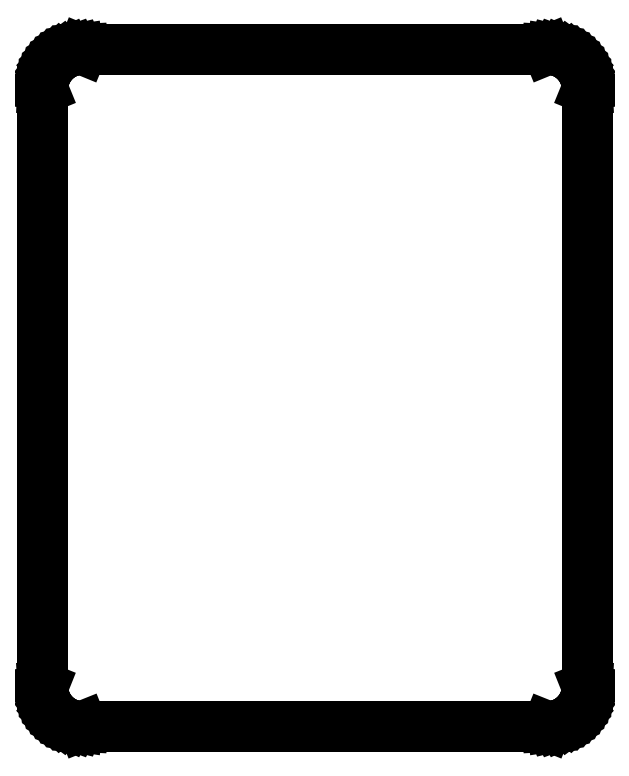
<metadata>
{"format":"dxf","ext":"dxf","renderer":"ezdxf+matplotlib","layout":"modelspace","background":"white","min_lineweight":24,"dpi":150}
</metadata>
<code>
0
SECTION
2
ENTITIES
0
LINE
8
BLACK
10
125
20
-134.6
11
124.6
21
-134.5
0
LINE
8
BLACK
10
124.6
20
-134.5
11
124.3
21
-134.4
0
LINE
8
BLACK
10
124.3
20
-134.4
11
123.9
21
-134.2
0
LINE
8
BLACK
10
123.9
20
-134.2
11
123.6
21
-134
0
LINE
8
BLACK
10
123.6
20
-134
11
123.3
21
-133.8
0
LINE
8
BLACK
10
123.3
20
-133.8
11
123
21
-133.5
0
LINE
8
BLACK
10
123
20
-133.5
11
122.7
21
-133.3
0
LINE
8
BLACK
10
122.7
20
-133.3
11
122.5
21
-133
0
LINE
8
BLACK
10
122.5
20
-133
11
122.3
21
-132.6
0
LINE
8
BLACK
10
122.3
20
-132.6
11
122.2
21
-132.3
0
LINE
8
BLACK
10
122.2
20
-132.3
11
122
21
-131.9
0
LINE
8
BLACK
10
122
20
-131.9
11
121.9
21
-131.6
0
LINE
8
BLACK
10
121.9
20
-131.6
11
121.9
21
-131.2
0
LINE
8
BLACK
10
121.9
20
-131.2
11
121.9
21
-130.8
0
LINE
8
BLACK
10
121.9
20
-130.8
11
121.9
21
-130.8
0
LINE
8
BLACK
10
121.9
20
-130.8
11
121.9
21
-73.66
0
LINE
8
BLACK
10
121.9
20
-73.66
11
121.9
21
-73.28
0
LINE
8
BLACK
10
121.9
20
-73.28
11
121.9
21
-72.91
0
LINE
8
BLACK
10
121.9
20
-72.91
11
122
21
-72.54
0
LINE
8
BLACK
10
122
20
-72.54
11
122.2
21
-72.18
0
LINE
8
BLACK
10
122.2
20
-72.18
11
122.3
21
-71.84
0
LINE
8
BLACK
10
122.3
20
-71.84
11
122.5
21
-71.52
0
LINE
8
BLACK
10
122.5
20
-71.52
11
122.7
21
-71.21
0
LINE
8
BLACK
10
122.7
20
-71.21
11
123
21
-70.93
0
LINE
8
BLACK
10
123
20
-70.93
11
123.3
21
-70.68
0
LINE
8
BLACK
10
123.3
20
-70.68
11
123.6
21
-70.45
0
LINE
8
BLACK
10
123.6
20
-70.45
11
123.9
21
-70.26
0
LINE
8
BLACK
10
123.9
20
-70.26
11
124.3
21
-70.09
0
LINE
8
BLACK
10
124.3
20
-70.09
11
124.6
21
-69.97
0
LINE
8
BLACK
10
124.6
20
-69.97
11
125
21
-69.87
0
LINE
8
BLACK
10
125
20
-69.87
11
125.4
21
-69.82
0
LINE
8
BLACK
10
125.4
20
-69.82
11
125.7
21
-69.8
0
LINE
8
BLACK
10
125.7
20
-69.8
11
125.7
21
-69.8
0
LINE
8
BLACK
10
125.7
20
-69.8
11
170.2
21
-69.8
0
LINE
8
BLACK
10
170.2
20
-69.8
11
170.2
21
-69.8
0
LINE
8
BLACK
10
170.2
20
-69.8
11
170.6
21
-69.82
0
LINE
8
BLACK
10
170.6
20
-69.82
11
170.9
21
-69.87
0
LINE
8
BLACK
10
170.9
20
-69.87
11
171.3
21
-69.97
0
LINE
8
BLACK
10
171.3
20
-69.97
11
171.7
21
-70.09
0
LINE
8
BLACK
10
171.7
20
-70.09
11
172
21
-70.26
0
LINE
8
BLACK
10
172
20
-70.26
11
172.3
21
-70.45
0
LINE
8
BLACK
10
172.3
20
-70.45
11
172.6
21
-70.68
0
LINE
8
BLACK
10
172.6
20
-70.68
11
172.9
21
-70.93
0
LINE
8
BLACK
10
172.9
20
-70.93
11
173.2
21
-71.21
0
LINE
8
BLACK
10
173.2
20
-71.21
11
173.4
21
-71.52
0
LINE
8
BLACK
10
173.4
20
-71.52
11
173.6
21
-71.84
0
LINE
8
BLACK
10
173.6
20
-71.84
11
173.7
21
-72.18
0
LINE
8
BLACK
10
173.7
20
-72.18
11
173.9
21
-72.54
0
LINE
8
BLACK
10
173.9
20
-72.54
11
174
21
-72.91
0
LINE
8
BLACK
10
174
20
-72.91
11
174
21
-73.28
0
LINE
8
BLACK
10
174
20
-73.28
11
174
21
-73.66
0
LINE
8
BLACK
10
174
20
-73.66
11
174
21
-73.66
0
LINE
8
BLACK
10
174
20
-73.66
11
174
21
-130.8
0
LINE
8
BLACK
10
174
20
-130.8
11
174
21
-131.2
0
LINE
8
BLACK
10
174
20
-131.2
11
174
21
-131.6
0
LINE
8
BLACK
10
174
20
-131.6
11
173.9
21
-131.9
0
LINE
8
BLACK
10
173.9
20
-131.9
11
173.7
21
-132.3
0
LINE
8
BLACK
10
173.7
20
-132.3
11
173.6
21
-132.6
0
LINE
8
BLACK
10
173.6
20
-132.6
11
173.4
21
-133
0
LINE
8
BLACK
10
173.4
20
-133
11
173.2
21
-133.3
0
LINE
8
BLACK
10
173.2
20
-133.3
11
172.9
21
-133.5
0
LINE
8
BLACK
10
172.9
20
-133.5
11
172.6
21
-133.8
0
LINE
8
BLACK
10
172.6
20
-133.8
11
172.3
21
-134
0
LINE
8
BLACK
10
172.3
20
-134
11
172
21
-134.2
0
LINE
8
BLACK
10
172
20
-134.2
11
171.7
21
-134.4
0
LINE
8
BLACK
10
171.7
20
-134.4
11
171.3
21
-134.5
0
LINE
8
BLACK
10
171.3
20
-134.5
11
170.9
21
-134.6
0
LINE
8
BLACK
10
170.9
20
-134.6
11
170.6
21
-134.7
0
LINE
8
BLACK
10
170.6
20
-134.7
11
170.2
21
-134.7
0
LINE
8
BLACK
10
170.2
20
-134.7
11
170.2
21
-134.7
0
LINE
8
BLACK
10
170.2
20
-134.7
11
170.2
21
-134.7
0
LINE
8
BLACK
10
170.2
20
-134.7
11
125.7
21
-134.7
0
LINE
8
BLACK
10
125.7
20
-134.7
11
125.4
21
-134.7
0
LINE
8
BLACK
10
125.4
20
-134.7
11
125
21
-134.6
0
LINE
8
BLACK
10
170.2
20
-134.6
11
170.5
21
-134.6
0
LINE
8
BLACK
10
170.5
20
-134.6
11
170.9
21
-134.5
0
LINE
8
BLACK
10
170.9
20
-134.5
11
171.3
21
-134.4
0
LINE
8
BLACK
10
171.3
20
-134.4
11
171.6
21
-134.3
0
LINE
8
BLACK
10
171.6
20
-134.3
11
172
21
-134.1
0
LINE
8
BLACK
10
172
20
-134.1
11
172.3
21
-133.9
0
LINE
8
BLACK
10
172.3
20
-133.9
11
172.6
21
-133.7
0
LINE
8
BLACK
10
172.6
20
-133.7
11
172.8
21
-133.5
0
LINE
8
BLACK
10
172.8
20
-133.5
11
173.1
21
-133.2
0
LINE
8
BLACK
10
173.1
20
-133.2
11
173.3
21
-132.9
0
LINE
8
BLACK
10
173.3
20
-132.9
11
173.5
21
-132.6
0
LINE
8
BLACK
10
173.5
20
-132.6
11
173.7
21
-132.3
0
LINE
8
BLACK
10
173.7
20
-132.3
11
173.8
21
-131.9
0
LINE
8
BLACK
10
173.8
20
-131.9
11
173.9
21
-131.5
0
LINE
8
BLACK
10
173.9
20
-131.5
11
173.9
21
-131.2
0
LINE
8
BLACK
10
173.9
20
-131.2
11
173.9
21
-130.8
0
LINE
8
BLACK
10
173.9
20
-130.8
11
173.9
21
-130.8
0
LINE
8
BLACK
10
173.9
20
-130.8
11
173.9
21
-73.66
0
LINE
8
BLACK
10
173.9
20
-73.66
11
173.9
21
-73.65
0
LINE
8
BLACK
10
173.9
20
-73.65
11
173.9
21
-73.29
0
LINE
8
BLACK
10
173.9
20
-73.29
11
173.9
21
-72.93
0
LINE
8
BLACK
10
173.9
20
-72.93
11
173.8
21
-72.57
0
LINE
8
BLACK
10
173.8
20
-72.57
11
173.7
21
-72.22
0
LINE
8
BLACK
10
173.7
20
-72.22
11
173.5
21
-71.89
0
LINE
8
BLACK
10
173.5
20
-71.89
11
173.3
21
-71.57
0
LINE
8
BLACK
10
173.3
20
-71.57
11
173.1
21
-71.27
0
LINE
8
BLACK
10
173.1
20
-71.27
11
172.8
21
-71
0
LINE
8
BLACK
10
172.8
20
-71
11
172.6
21
-70.75
0
LINE
8
BLACK
10
172.6
20
-70.75
11
172.3
21
-70.53
0
LINE
8
BLACK
10
172.3
20
-70.53
11
172
21
-70.34
0
LINE
8
BLACK
10
172
20
-70.34
11
171.6
21
-70.18
0
LINE
8
BLACK
10
171.6
20
-70.18
11
171.3
21
-70.06
0
LINE
8
BLACK
10
171.3
20
-70.06
11
170.9
21
-69.97
0
LINE
8
BLACK
10
170.9
20
-69.97
11
170.5
21
-69.91
0
LINE
8
BLACK
10
170.5
20
-69.91
11
170.2
21
-69.9
0
LINE
8
BLACK
10
170.2
20
-69.9
11
170.2
21
-69.9
0
LINE
8
BLACK
10
170.2
20
-69.9
11
125.7
21
-69.9
0
LINE
8
BLACK
10
125.7
20
-69.9
11
125.7
21
-69.9
0
LINE
8
BLACK
10
125.7
20
-69.9
11
125.4
21
-69.91
0
LINE
8
BLACK
10
125.4
20
-69.91
11
125
21
-69.97
0
LINE
8
BLACK
10
125
20
-69.97
11
124.6
21
-70.06
0
LINE
8
BLACK
10
124.6
20
-70.06
11
124.3
21
-70.18
0
LINE
8
BLACK
10
124.3
20
-70.18
11
124
21
-70.34
0
LINE
8
BLACK
10
124
20
-70.34
11
123.6
21
-70.53
0
LINE
8
BLACK
10
123.6
20
-70.53
11
123.3
21
-70.75
0
LINE
8
BLACK
10
123.3
20
-70.75
11
123.1
21
-71
0
LINE
8
BLACK
10
123.1
20
-71
11
122.8
21
-71.27
0
LINE
8
BLACK
10
122.8
20
-71.27
11
122.6
21
-71.57
0
LINE
8
BLACK
10
122.6
20
-71.57
11
122.4
21
-71.89
0
LINE
8
BLACK
10
122.4
20
-71.89
11
122.3
21
-72.22
0
LINE
8
BLACK
10
122.3
20
-72.22
11
122.1
21
-72.57
0
LINE
8
BLACK
10
122.1
20
-72.57
11
122
21
-72.93
0
LINE
8
BLACK
10
122
20
-72.93
11
122
21
-73.29
0
LINE
8
BLACK
10
122
20
-73.29
11
122
21
-73.65
0
LINE
8
BLACK
10
122
20
-73.65
11
122
21
-73.66
0
LINE
8
BLACK
10
122
20
-73.66
11
122
21
-130.8
0
LINE
8
BLACK
10
122
20
-130.8
11
122
21
-130.8
0
LINE
8
BLACK
10
122
20
-130.8
11
122
21
-131.2
0
LINE
8
BLACK
10
122
20
-131.2
11
122
21
-131.5
0
LINE
8
BLACK
10
122
20
-131.5
11
122.1
21
-131.9
0
LINE
8
BLACK
10
122.1
20
-131.9
11
122.3
21
-132.3
0
LINE
8
BLACK
10
122.3
20
-132.3
11
122.4
21
-132.6
0
LINE
8
BLACK
10
122.4
20
-132.6
11
122.6
21
-132.9
0
LINE
8
BLACK
10
122.6
20
-132.9
11
122.8
21
-133.2
0
LINE
8
BLACK
10
122.8
20
-133.2
11
123.1
21
-133.5
0
LINE
8
BLACK
10
123.1
20
-133.5
11
123.3
21
-133.7
0
LINE
8
BLACK
10
123.3
20
-133.7
11
123.6
21
-133.9
0
LINE
8
BLACK
10
123.6
20
-133.9
11
124
21
-134.1
0
LINE
8
BLACK
10
124
20
-134.1
11
124.3
21
-134.3
0
LINE
8
BLACK
10
124.3
20
-134.3
11
124.6
21
-134.4
0
LINE
8
BLACK
10
124.6
20
-134.4
11
125
21
-134.5
0
LINE
8
BLACK
10
125
20
-134.5
11
125.4
21
-134.6
0
LINE
8
BLACK
10
125.4
20
-134.6
11
125.7
21
-134.6
0
LINE
8
BLACK
10
125.7
20
-134.6
11
125.7
21
-134.6
0
LINE
8
BLACK
10
125.7
20
-134.6
11
170.2
21
-134.6
0
LINE
8
BLACK
10
170.2
20
-134.6
11
170.2
21
-134.6
0
ENDSEC
0
EOF

</code>
